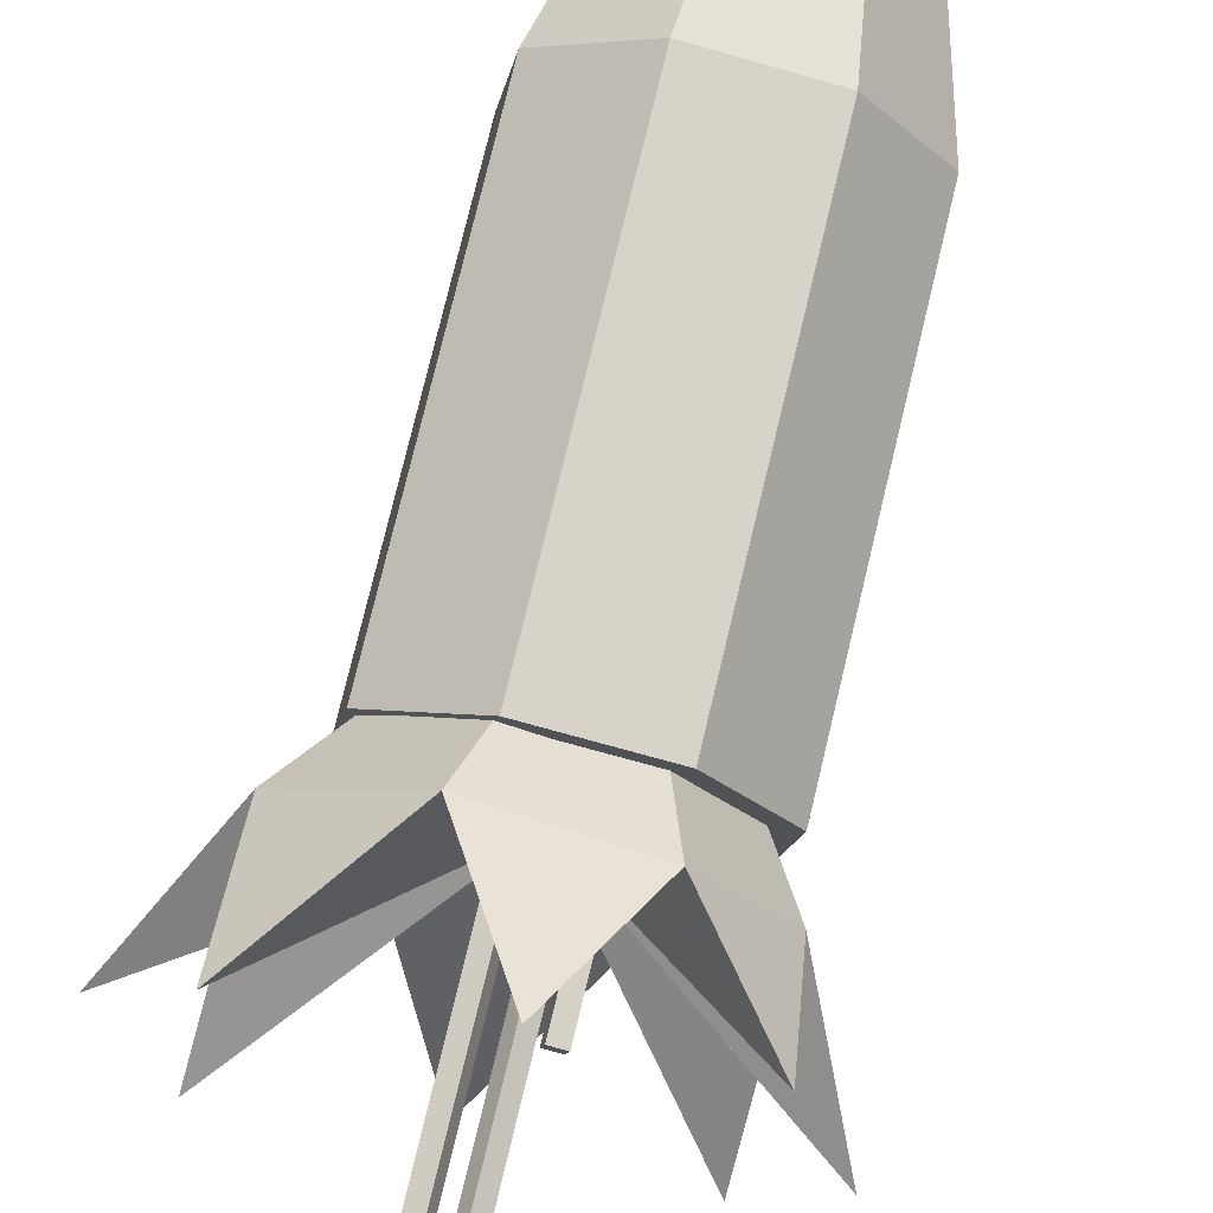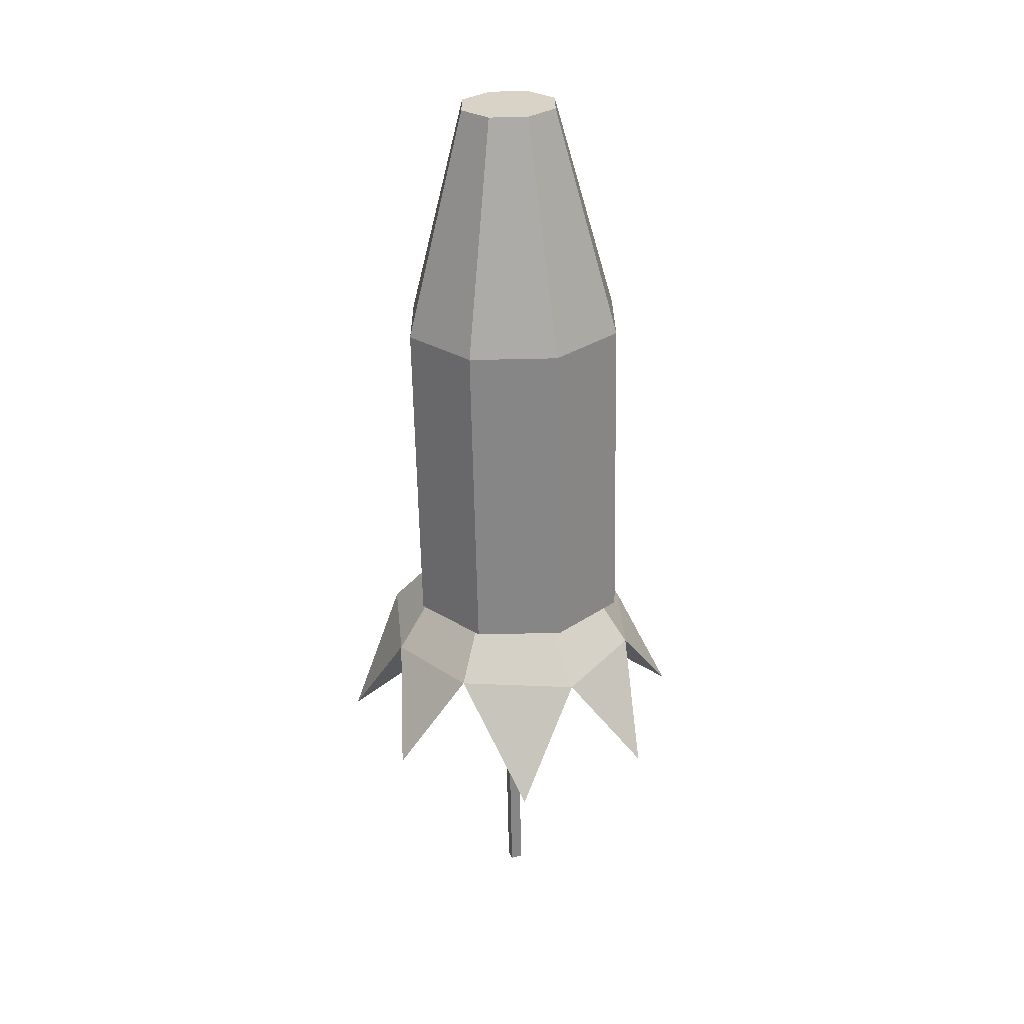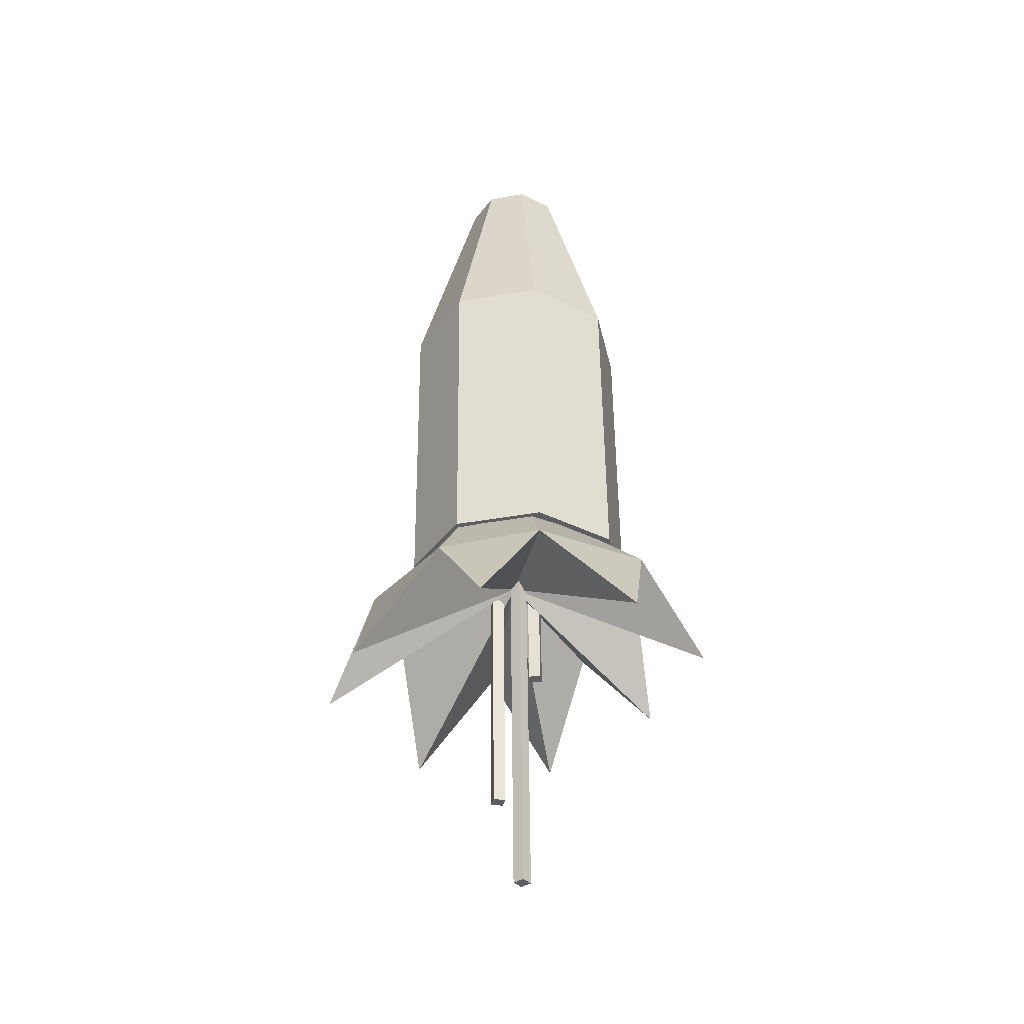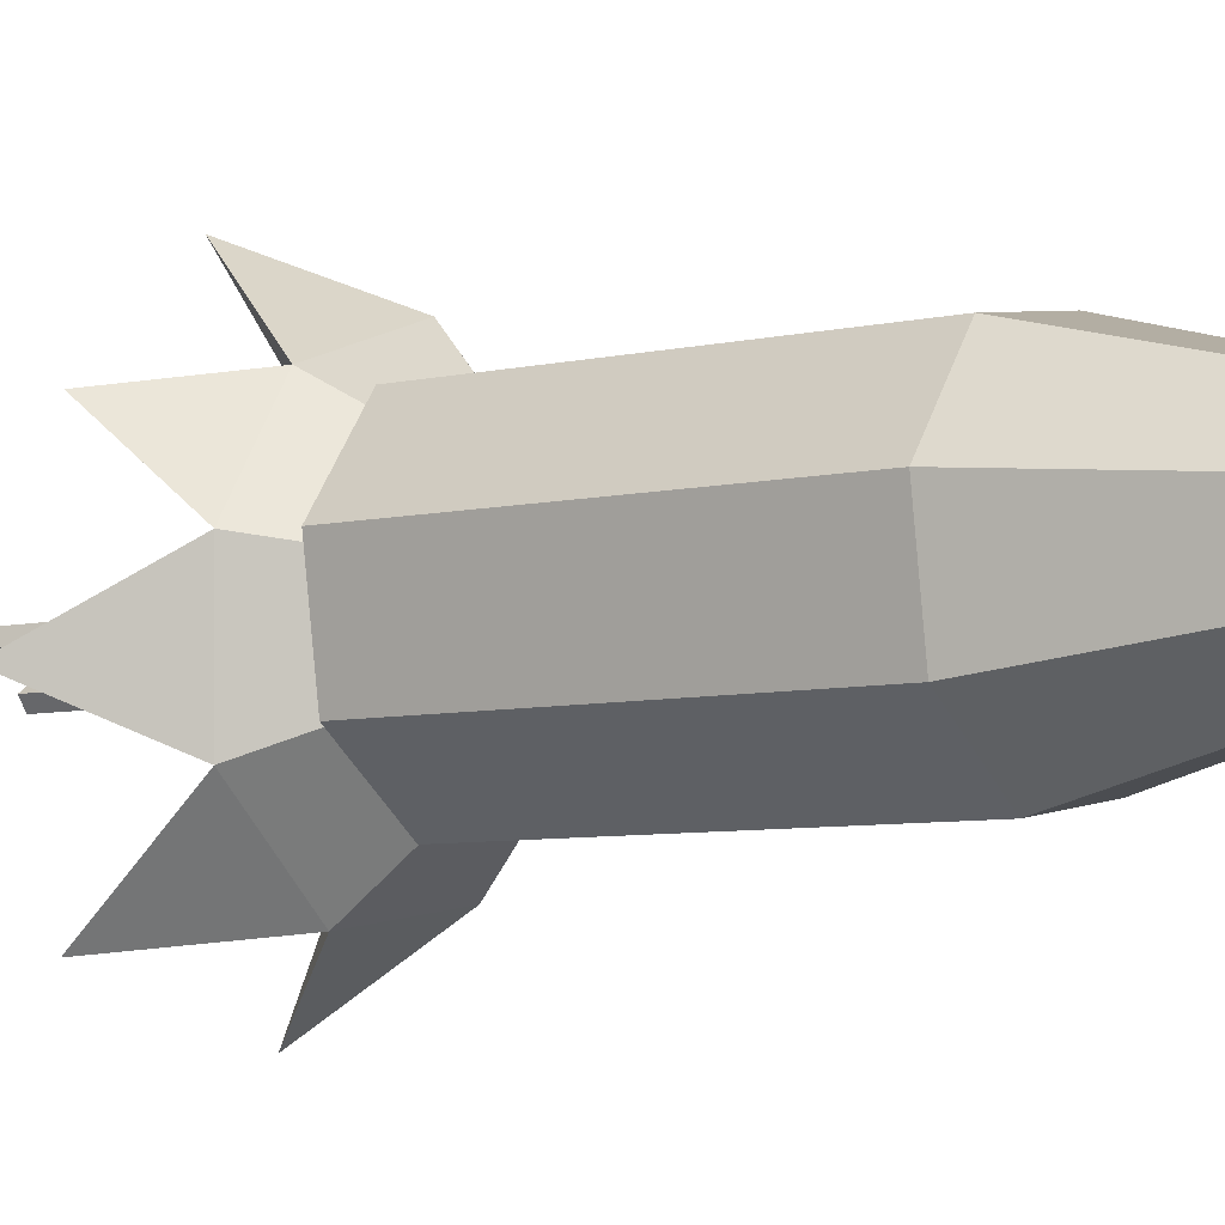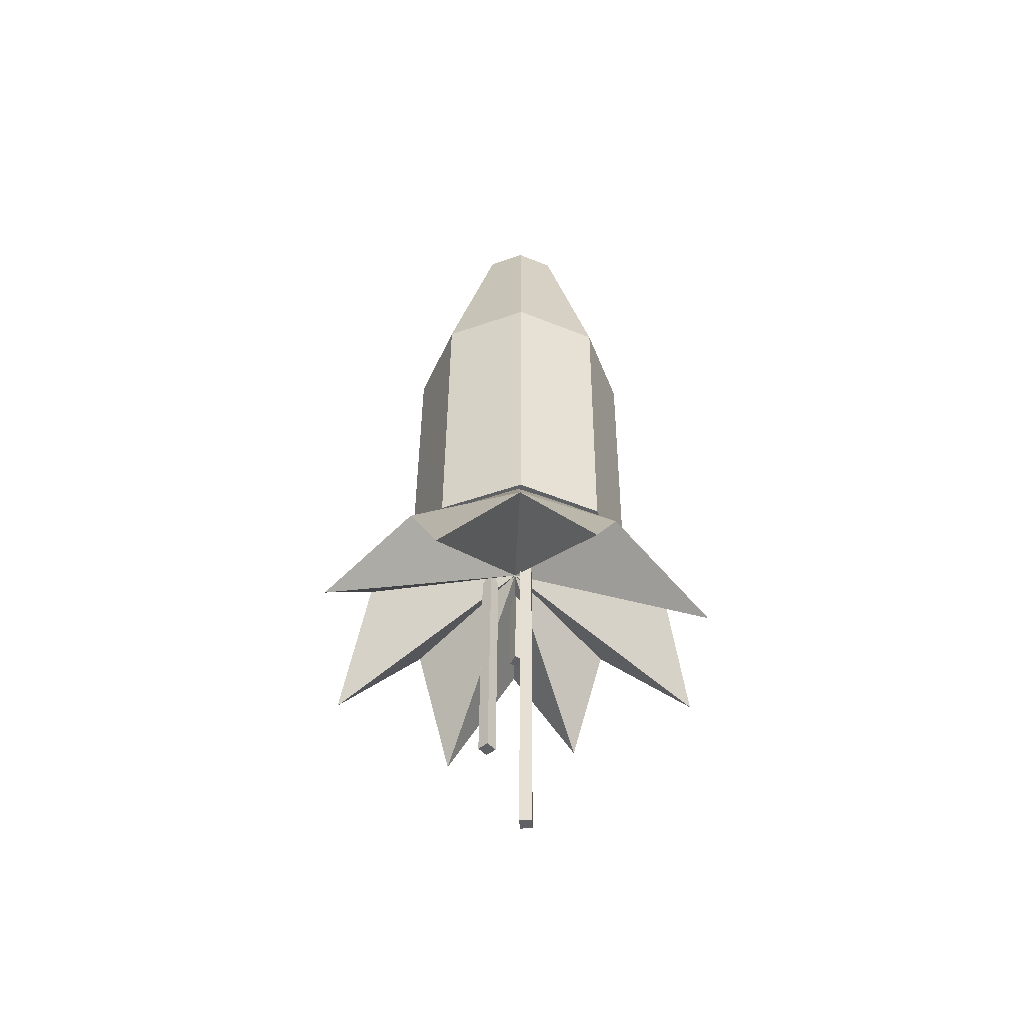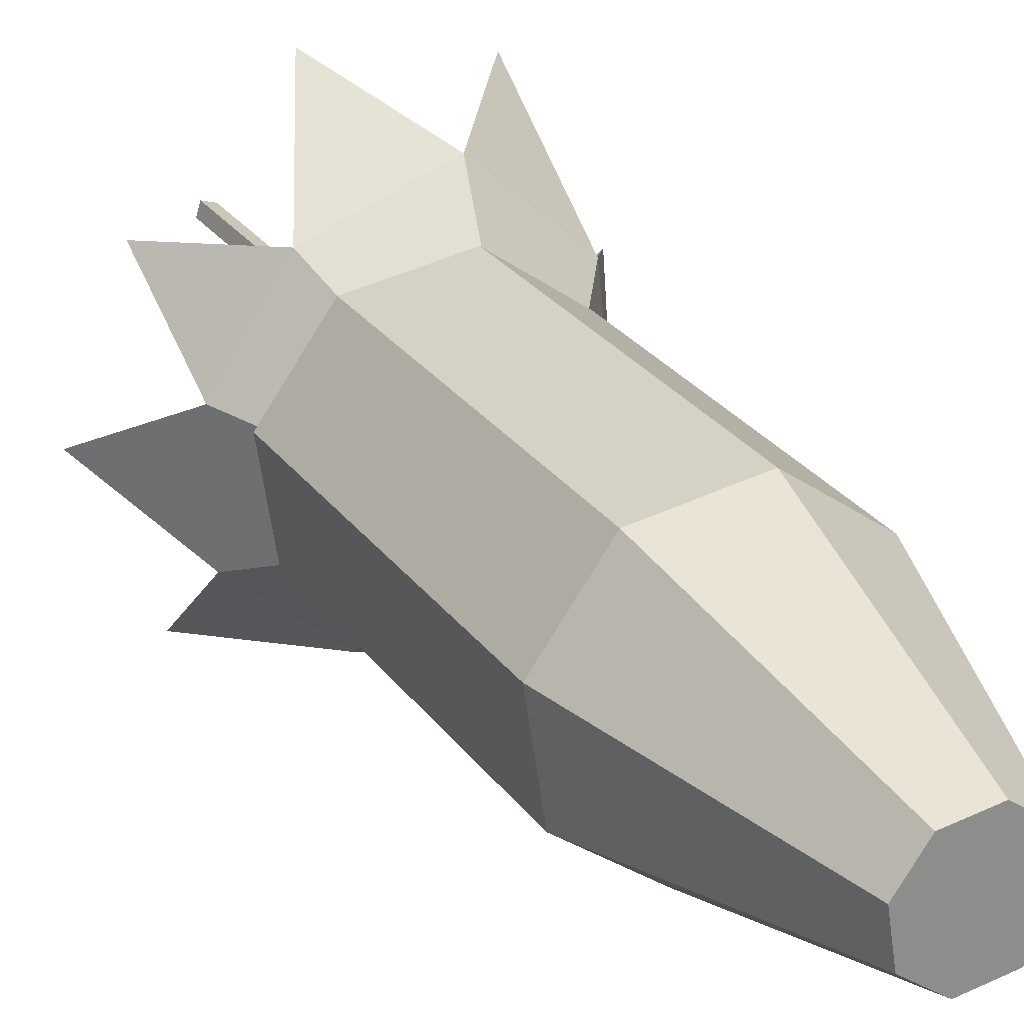
<metadata>
{"format":"obj","ext":"obj","renderer":"f3d","projection":"perspective","resolution":1024,"background":"white","views":[{"elev":74.7,"azim":-165.2,"up":"+Y"},{"elev":27.2,"azim":143.5,"up":"+Z"},{"elev":-39.3,"azim":111.1,"up":"+Z"},{"elev":-6.2,"azim":-52.4,"up":"+Y"},{"elev":-51.7,"azim":74.9,"up":"+Z"},{"elev":26.0,"azim":-25.7,"up":"+Y"}]}
</metadata>
<code>
o Bala_Cylinder.003
v -0.4137 4.045 2.525
v -0.4644 4.004 3.2
v -0.3974 3.939 2.525
v -0.4573 3.958 3.199
v -0.4609 3.852 2.526
v -0.4851 3.92 3.2
v -0.567 3.836 2.529
v -0.5315 3.913 3.201
v -0.6535 3.9 2.531
v -0.5693 3.941 3.202
v -0.6698 4.006 2.532
v -0.5764 3.987 3.202
v -0.6063 4.092 2.53
v -0.5486 4.025 3.202
v -0.5002 4.109 2.527
v -0.5023 4.032 3.2
v -0.4039 4.045 2.918
v -0.3876 3.939 2.918
v -0.4511 3.852 2.919
v -0.5572 3.836 2.922
v -0.6437 3.9 2.924
v -0.66 4.006 2.925
v -0.5965 4.092 2.923
v -0.4904 4.109 2.92
v -0.5029 3.981 3.201
v -0.501 3.968 3.2
v -0.5084 3.958 3.201
v -0.5208 3.956 3.201
v -0.5308 3.964 3.201
v -0.5327 3.976 3.201
v -0.5253 3.986 3.201
v -0.513 3.988 3.201
v -0.4857 4.001 2.527
v -0.4791 3.959 2.527
v -0.5045 3.924 2.527
v -0.547 3.918 2.528
v -0.5816 3.943 2.529
v -0.5881 3.986 2.53
v -0.5627 4.02 2.529
v -0.5203 4.027 2.528
f 17 2 4 18
f 18 4 6 19
f 19 6 8 20
f 20 8 10 21
f 21 10 12 22
f 22 12 14 23
f 12 10 29 30
f 23 14 16 24
f 24 16 2 17
f 7 9 37 36
f 15 24 17 1
f 13 23 24 15
f 11 22 23 13
f 9 21 22 11
f 7 20 21 9
f 5 19 20 7
f 3 18 19 5
f 1 17 18 3
f 26 25 32 31 30 29 28 27
f 2 16 32 25
f 4 2 25 26
f 8 6 27 28
f 14 12 30 31
f 10 8 28 29
f 16 14 31 32
f 6 4 26 27
f 33 34 35 36 37 38 39 40
f 13 15 40 39
f 3 5 35 34
f 9 11 38 37
f 15 1 33 40
f 1 3 34 33
f 5 7 36 35
f 11 13 39 38
o Estela_1_Cube.006
v -0.5208 3.973 2.589
v -0.5165 3.987 2.589
v -0.5329 3.973 2.074
v -0.5285 3.987 2.074
v -0.5071 3.969 2.589
v -0.5027 3.983 2.589
v -0.5192 3.969 2.073
v -0.5148 3.983 2.073
f 41 42 44 43
f 43 44 48 47
f 47 48 46 45
f 43 47 45 41
f 48 44 42 46
o Estela_2_Cube.007
v -0.5677 3.972 2.59
v -0.5708 3.987 2.59
v -0.5725 3.972 2.385
v -0.5756 3.987 2.385
v -0.5536 3.976 2.59
v -0.5567 3.99 2.59
v -0.5584 3.976 2.384
v -0.5615 3.99 2.384
f 49 50 52 51
f 51 52 56 55
f 55 56 54 53
f 51 55 53 49
f 56 52 50 54
o Estela_3_Cube.008
v -0.5369 3.948 2.59
v -0.5288 3.936 2.59
v -0.546 3.948 2.202
v -0.5379 3.936 2.202
v -0.5488 3.94 2.59
v -0.5407 3.928 2.59
v -0.5579 3.94 2.202
v -0.5498 3.928 2.202
f 57 58 60 59
f 59 60 64 63
f 63 64 62 61
f 59 63 61 57
f 64 60 58 62
o Fogonazo_Cylinder.004
v -0.5279 3.967 2.504
v -0.3799 4.057 2.468
v -0.4304 4.025 2.544
v -0.3659 3.93 2.466
v -0.4173 3.94 2.544
v -0.4387 3.809 2.469
v -0.4684 3.87 2.545
v -0.5759 3.788 2.471
v -0.5537 3.857 2.547
v -0.6775 3.877 2.475
v -0.6233 3.908 2.549
v -0.6828 4.007 2.479
v -0.6364 3.994 2.549
v -0.6143 4.108 2.474
v -0.5854 4.063 2.548
v -0.4857 4.154 2.471
v -0.5 4.077 2.546
v -0.3954 4.172 2.337
v -0.5605 4.206 2.356
v -0.7456 3.935 2.356
v -0.6984 4.093 2.377
v -0.6746 3.773 2.357
v -0.5023 3.721 2.368
v -0.3557 3.825 2.327
v -0.3125 4.008 2.345
f 66 68 89
f 66 67 69 68
f 68 70 88
f 68 69 71 70
f 70 72 87
f 70 71 73 72
f 72 74 86
f 72 73 75 74
f 74 76 84
f 74 75 77 76
f 76 78 85
f 76 77 79 78
f 78 80 83
f 78 79 81 80
f 80 66 82
f 80 81 67 66
f 65 80 82
f 66 65 82
f 80 65 83
f 65 78 83
f 76 65 84
f 65 74 84
f 78 65 85
f 65 76 85
f 74 65 86
f 65 72 86
f 72 65 87
f 65 70 87
f 70 65 88
f 65 68 88
f 65 66 89
f 68 65 89
f 69 67 81 79 77 75 73 71

</code>
